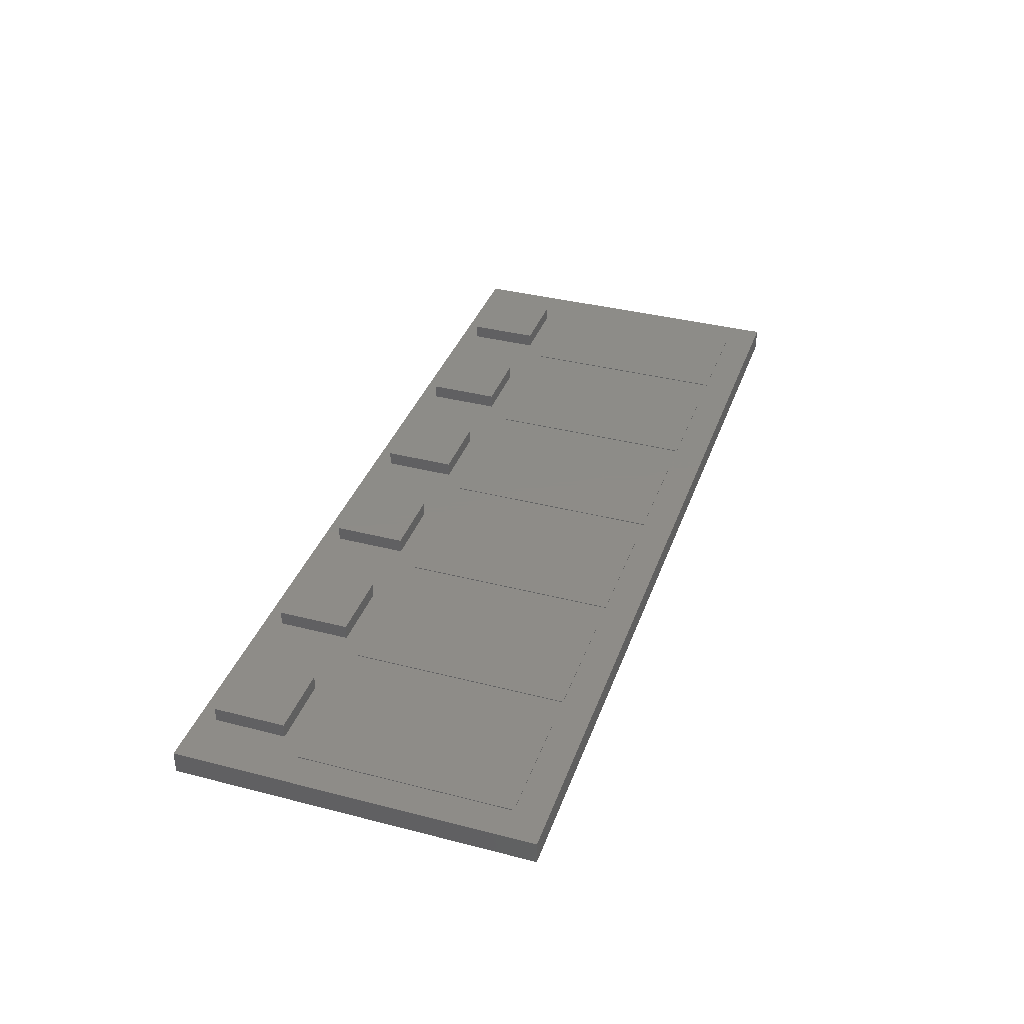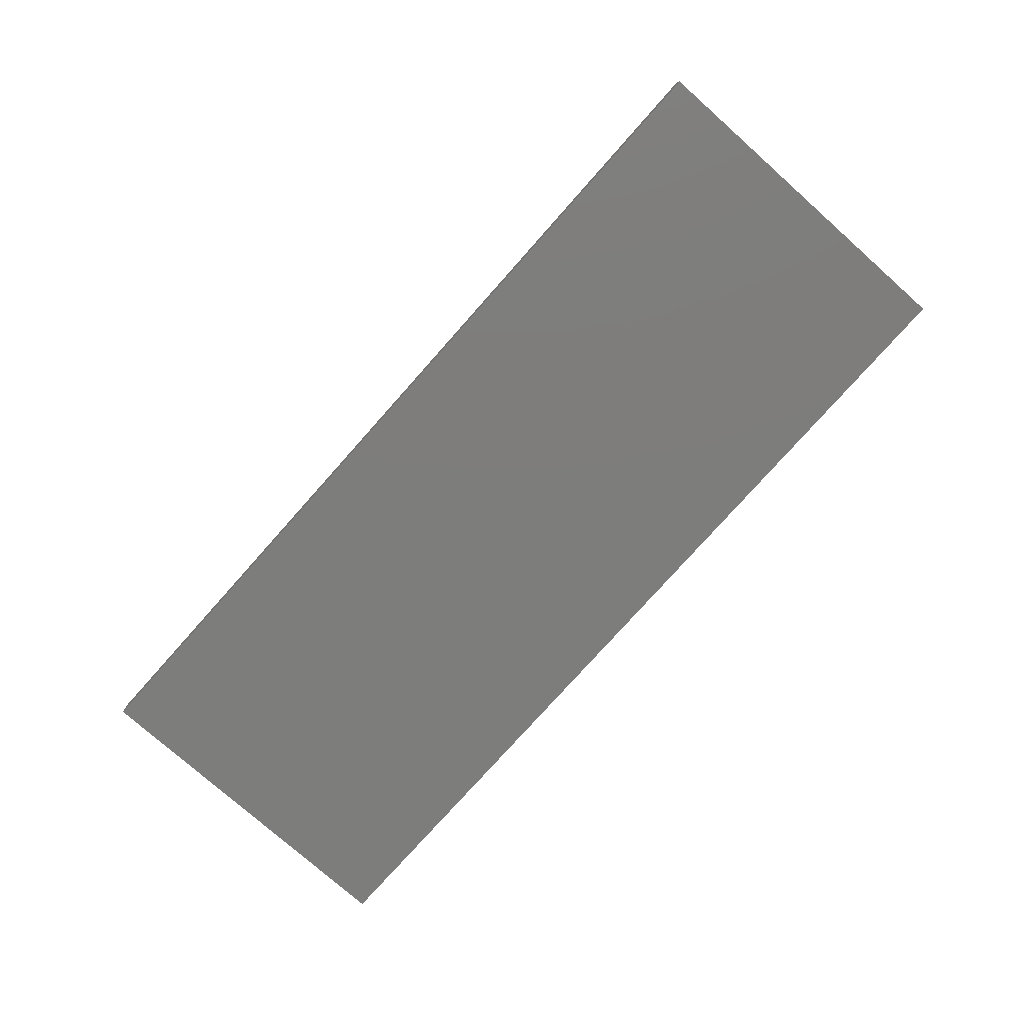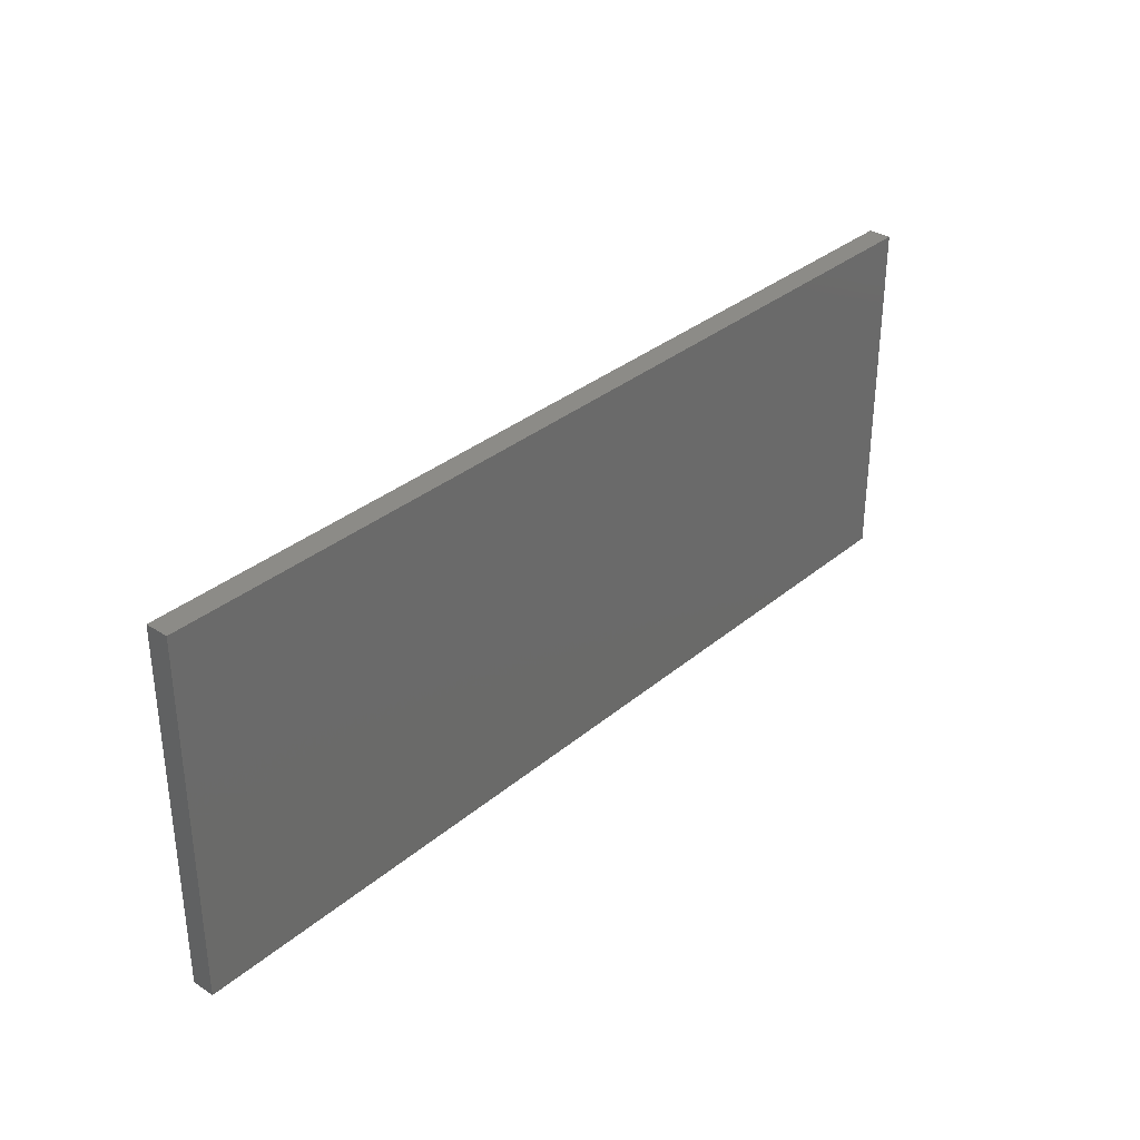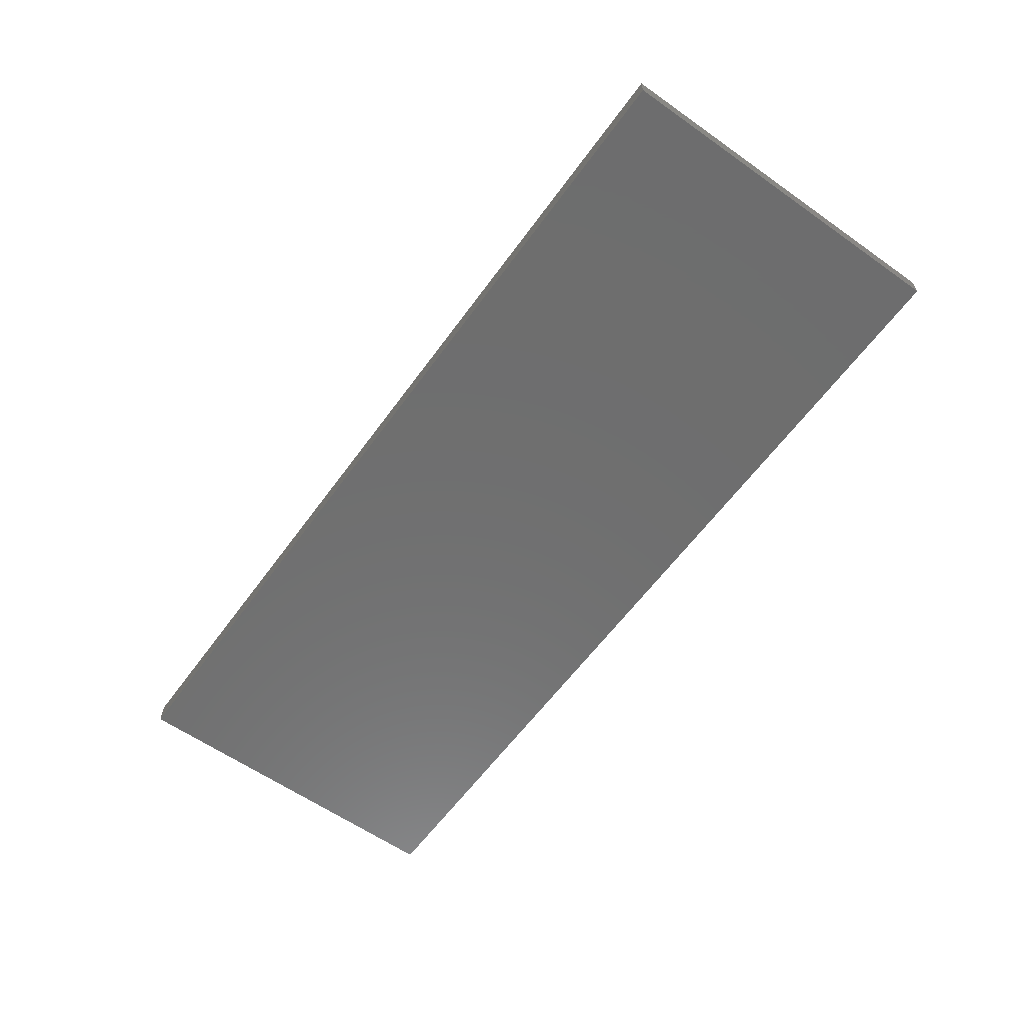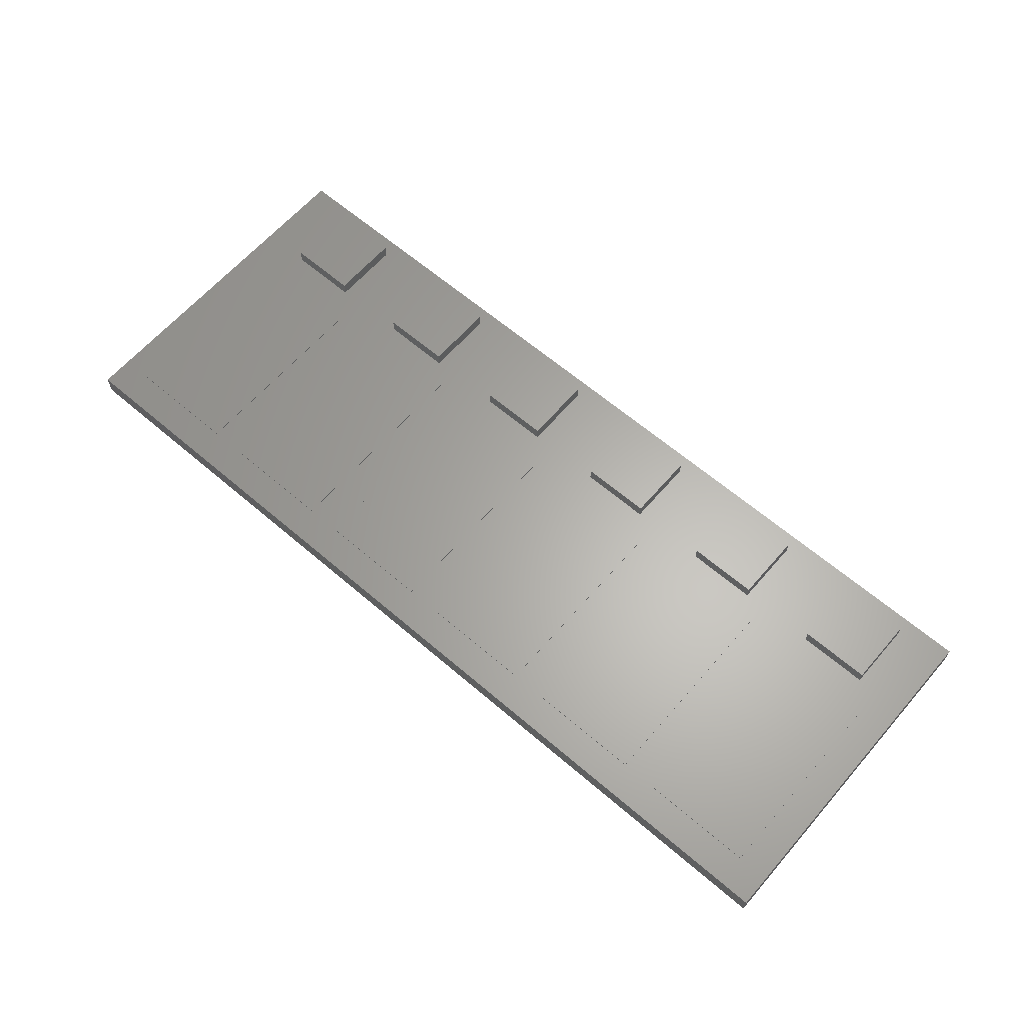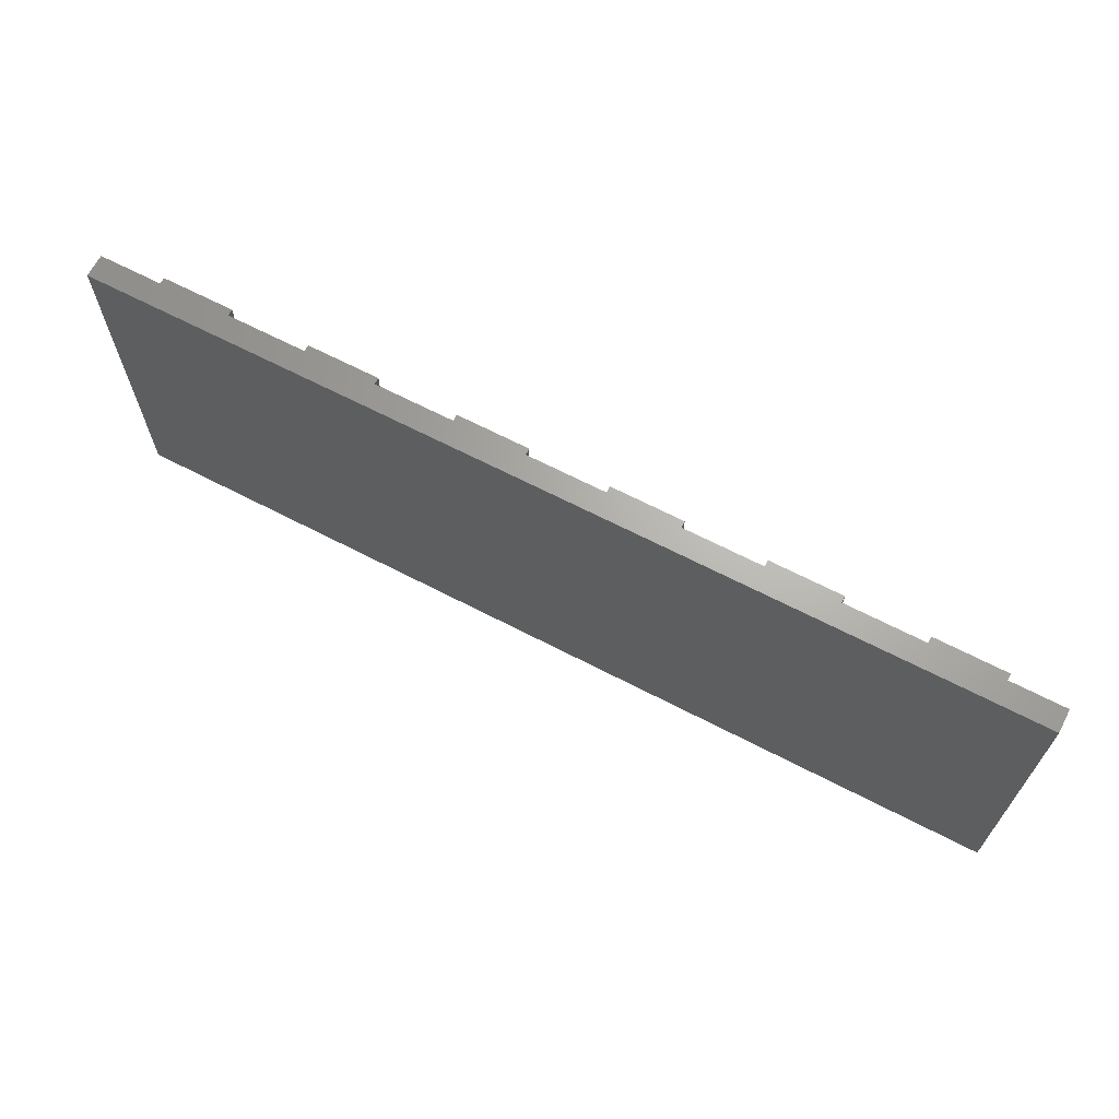
<metadata>
{"format":"stl","ext":"stl","renderer":"f3d","projection":"perspective","resolution":1024,"background":"white","views":[{"elev":36.7,"azim":-71.5,"up":"+Z"},{"elev":-76.7,"azim":-131.6,"up":"+Z"},{"elev":33.1,"azim":131.2,"up":"+Y"},{"elev":-60.2,"azim":-125.8,"up":"+Z"},{"elev":63.4,"azim":40.9,"up":"+Z"},{"elev":66.4,"azim":-152.5,"up":"+Y"}]}
</metadata>
<code>
# stl→obj: 104 verts, 180 faces
v -28.75 6.25 1.6
v -28.75 11.25 2.6
v -28.75 11.25 1.6
v -28.75 6.25 2.6
v -23.75 6.25 2.6
v -23.75 11.25 2.6
v -23.75 11.25 1.6
v -23.75 6.25 1.6
v -30.25 -10.25 1.6
v -30.25 4.75 1.65
v -30.25 4.75 1.6
v -30.25 -10.25 1.65
v -22.25 -10.25 1.65
v -22.25 4.75 1.65
v -22.25 4.75 1.6
v -22.25 -10.25 1.6
v -18.25 6.25 1.6
v -18.25 11.25 2.6
v -18.25 11.25 1.6
v -18.25 6.25 2.6
v -13.25 6.25 2.6
v -13.25 11.25 2.6
v -13.25 11.25 1.6
v -13.25 6.25 1.6
v -19.75 -10.25 1.6
v -19.75 4.75 1.65
v -19.75 4.75 1.6
v -19.75 -10.25 1.65
v -11.75 -10.25 1.65
v -11.75 4.75 1.65
v -11.75 4.75 1.6
v -11.75 -10.25 1.6
v -7.75 6.25 1.6
v -7.75 11.25 2.6
v -7.75 11.25 1.6
v -7.75 6.25 2.6
v -2.75 6.25 2.6
v -2.75 11.25 2.6
v -2.75 11.25 1.6
v -2.75 6.25 1.6
v -9.25 -10.25 1.6
v -9.25 4.75 1.65
v -9.25 4.75 1.6
v -9.25 -10.25 1.65
v -1.25 -10.25 1.65
v -1.25 4.75 1.65
v -1.25 4.75 1.6
v -1.25 -10.25 1.6
v 2.75 6.25 1.6
v 2.75 11.25 2.6
v 2.75 11.25 1.6
v 2.75 6.25 2.6
v 7.75 6.25 2.6
v 7.75 11.25 2.6
v 7.75 11.25 1.6
v 7.75 6.25 1.6
v 1.25 -10.25 1.6
v 1.25 4.75 1.65
v 1.25 4.75 1.6
v 1.25 -10.25 1.65
v 9.25 -10.25 1.65
v 9.25 4.75 1.65
v 9.25 4.75 1.6
v 9.25 -10.25 1.6
v 13.25 6.25 1.6
v 13.25 11.25 2.6
v 13.25 11.25 1.6
v 13.25 6.25 2.6
v 18.25 6.25 2.6
v 18.25 11.25 2.6
v 18.25 11.25 1.6
v 18.25 6.25 1.6
v 11.75 -10.25 1.6
v 11.75 4.75 1.65
v 11.75 4.75 1.6
v 11.75 -10.25 1.65
v 19.75 -10.25 1.65
v 19.75 4.75 1.65
v 19.75 4.75 1.6
v 19.75 -10.25 1.6
v 23.75 6.25 1.6
v 23.75 11.25 2.6
v 23.75 11.25 1.6
v 23.75 6.25 2.6
v 28.75 6.25 2.6
v 28.75 11.25 2.6
v 28.75 11.25 1.6
v 28.75 6.25 1.6
v 22.25 -10.25 1.6
v 22.25 4.75 1.65
v 22.25 4.75 1.6
v 22.25 -10.25 1.65
v 30.25 -10.25 1.65
v 30.25 4.75 1.65
v 30.25 4.75 1.6
v 30.25 -10.25 1.6
v -32.5 -12.5 0
v -32.5 12.5 1.6
v -32.5 12.5 0
v -32.5 -12.5 1.6
v 32.5 12.5 1.6
v 32.5 -12.5 1.6
v 32.5 12.5 0
v 32.5 -12.5 0
f 1 2 3
f 2 1 4
f 2 5 6
f 5 2 4
f 5 7 6
f 7 5 8
f 7 2 6
f 2 7 3
f 1 7 8
f 7 1 3
f 1 5 4
f 5 1 8
f 9 10 11
f 10 9 12
f 10 13 14
f 13 10 12
f 13 15 14
f 15 13 16
f 9 13 12
f 13 9 16
f 15 10 14
f 10 15 11
f 17 18 19
f 18 17 20
f 18 21 22
f 21 18 20
f 21 23 22
f 23 21 24
f 17 23 24
f 23 17 19
f 17 21 20
f 21 17 24
f 23 18 22
f 18 23 19
f 25 26 27
f 26 25 28
f 26 29 30
f 29 26 28
f 29 31 30
f 31 29 32
f 25 29 28
f 29 25 32
f 31 26 30
f 26 31 27
f 33 34 35
f 34 33 36
f 34 37 38
f 37 34 36
f 37 39 38
f 39 37 40
f 39 34 38
f 34 39 35
f 33 39 40
f 39 33 35
f 33 37 36
f 37 33 40
f 41 42 43
f 42 41 44
f 42 45 46
f 45 42 44
f 45 47 46
f 47 45 48
f 47 42 46
f 42 47 43
f 41 45 44
f 45 41 48
f 49 50 51
f 50 49 52
f 50 53 54
f 53 50 52
f 53 55 54
f 55 53 56
f 55 50 54
f 50 55 51
f 49 55 56
f 55 49 51
f 49 53 52
f 53 49 56
f 57 58 59
f 58 57 60
f 58 61 62
f 61 58 60
f 61 63 62
f 63 61 64
f 63 58 62
f 58 63 59
f 57 61 60
f 61 57 64
f 65 66 67
f 66 65 68
f 66 69 70
f 69 66 68
f 69 71 70
f 71 69 72
f 71 66 70
f 66 71 67
f 65 71 72
f 71 65 67
f 65 69 68
f 69 65 72
f 73 74 75
f 74 73 76
f 74 77 78
f 77 74 76
f 77 79 78
f 79 77 80
f 79 74 78
f 74 79 75
f 73 77 76
f 77 73 80
f 81 82 83
f 82 81 84
f 82 85 86
f 85 82 84
f 85 87 86
f 87 85 88
f 81 87 88
f 87 81 83
f 81 85 84
f 85 81 88
f 87 82 86
f 82 87 83
f 89 90 91
f 90 89 92
f 90 93 94
f 93 90 92
f 93 95 94
f 95 93 96
f 89 93 92
f 93 89 96
f 95 90 94
f 90 95 91
f 97 98 99
f 98 97 100
f 101 95 102
f 101 91 95
f 91 79 89
f 101 79 91
f 101 75 79
f 75 63 73
f 101 63 75
f 101 59 63
f 59 47 57
f 101 47 59
f 98 47 101
f 43 31 41
f 47 98 43
f 43 98 31
f 27 15 25
f 31 98 27
f 27 98 15
f 100 11 98
f 15 98 11
f 96 102 95
f 89 102 96
f 80 89 79
f 80 102 89
f 73 102 80
f 64 73 63
f 64 102 73
f 57 102 64
f 48 57 47
f 48 102 57
f 100 48 41
f 32 41 31
f 100 41 32
f 100 32 25
f 16 25 15
f 100 25 16
f 100 16 9
f 48 100 102
f 11 100 9
f 102 103 101
f 103 102 104
f 103 98 101
f 98 103 99
f 97 103 104
f 103 97 99
f 97 102 100
f 102 97 104

</code>
